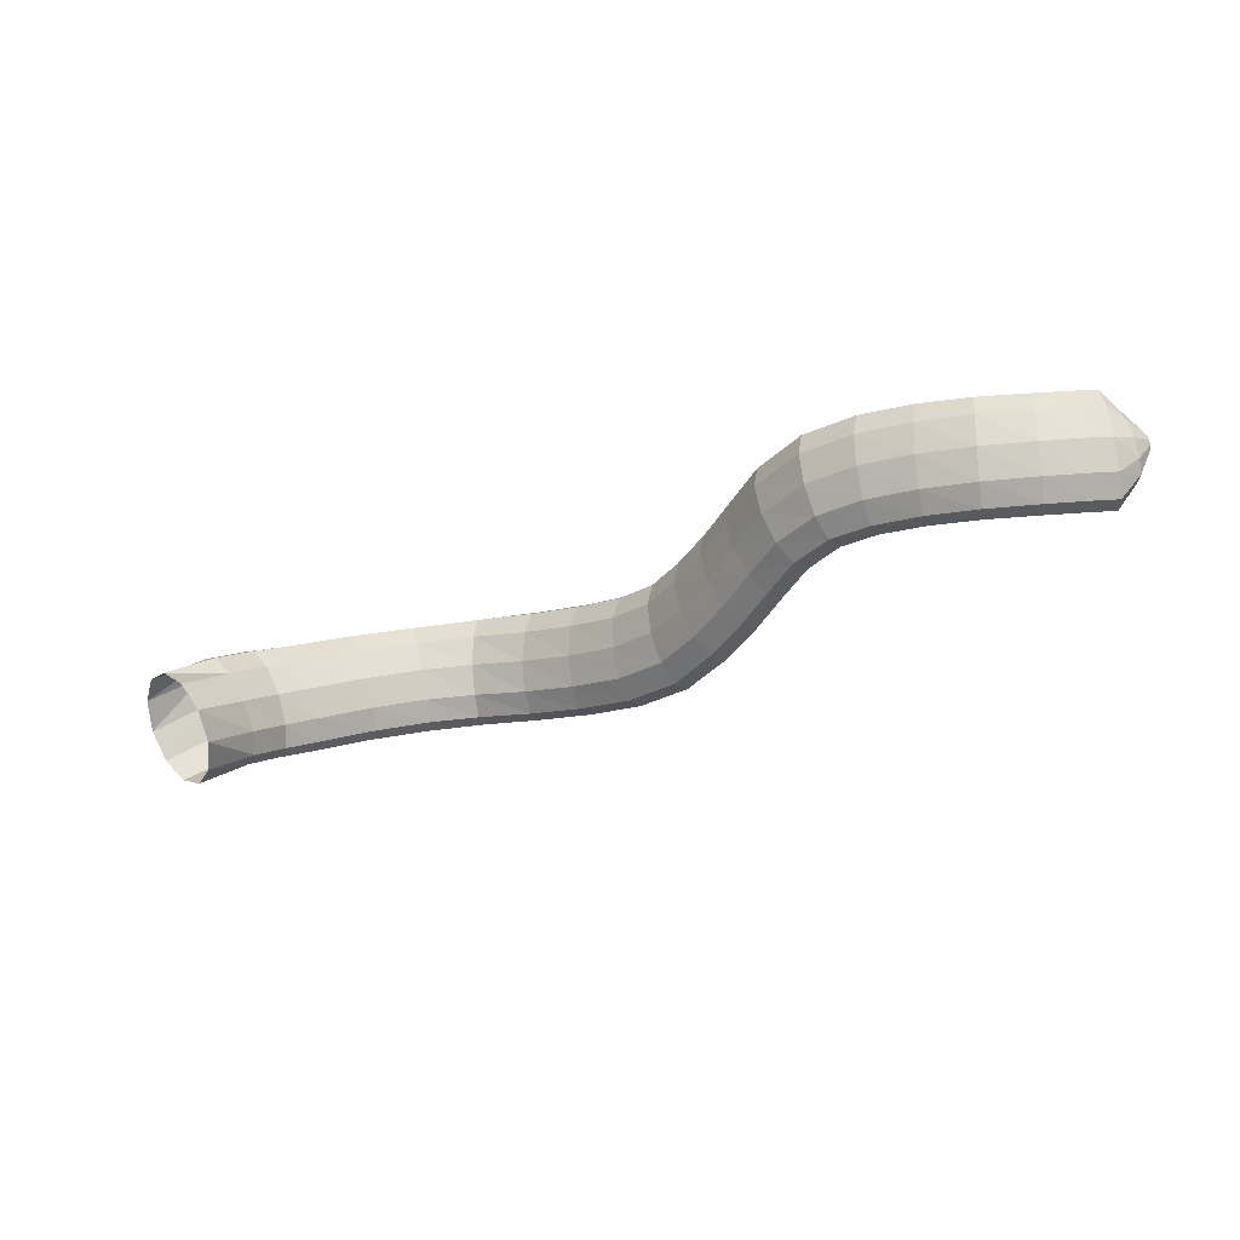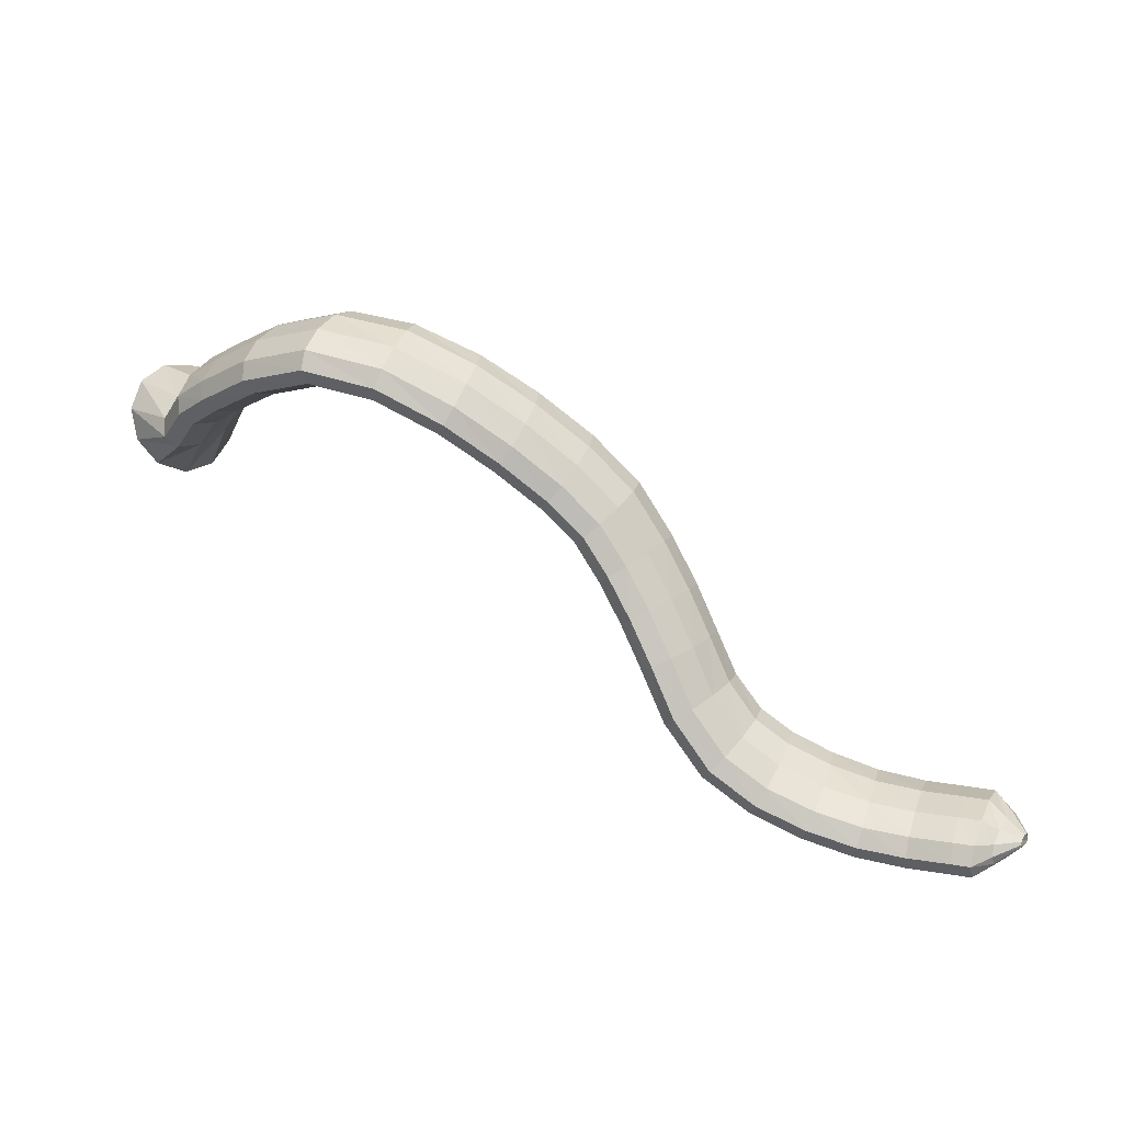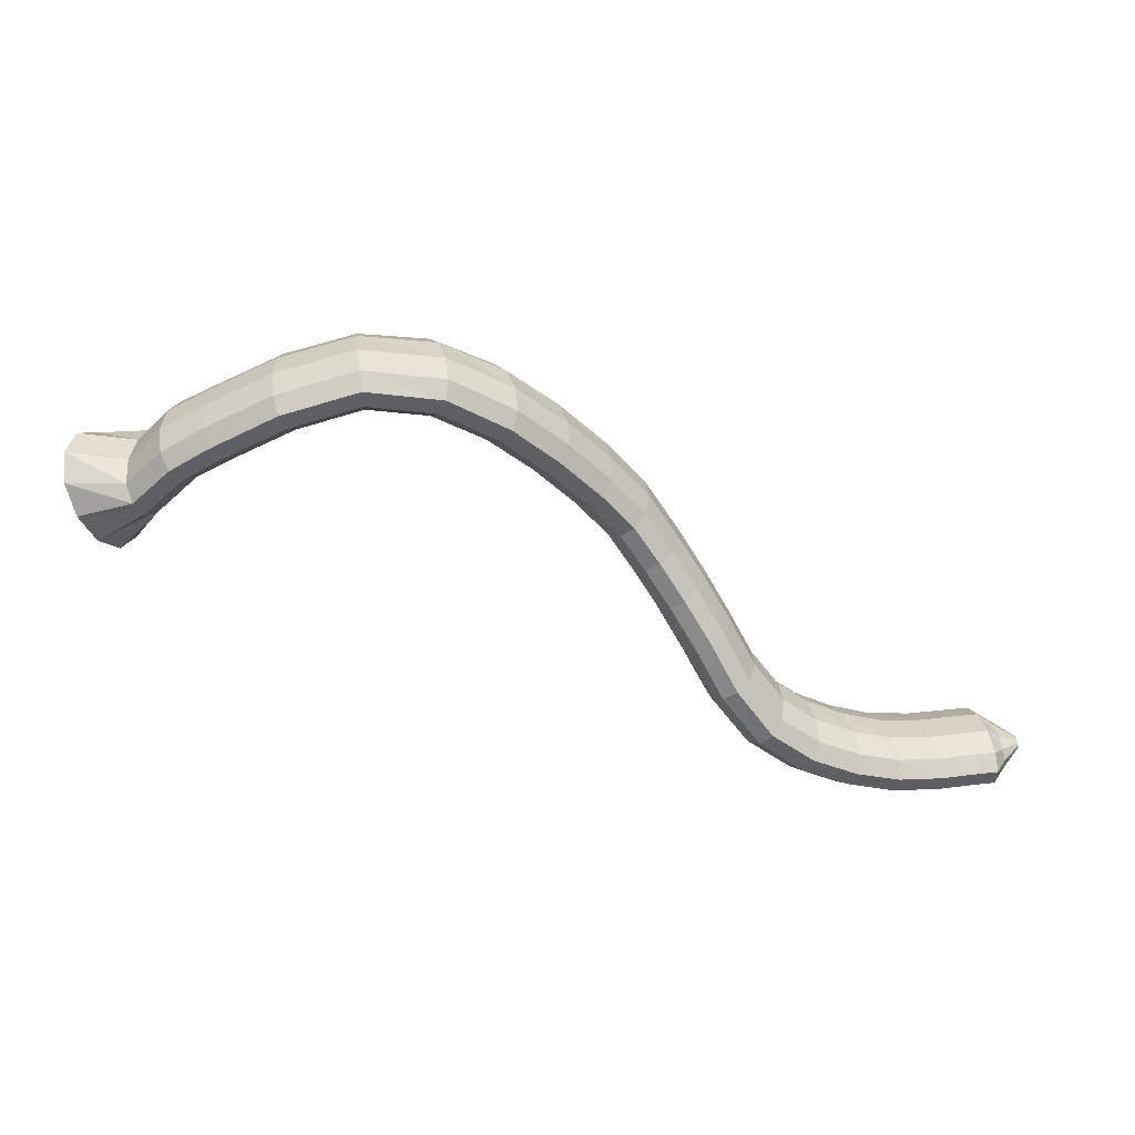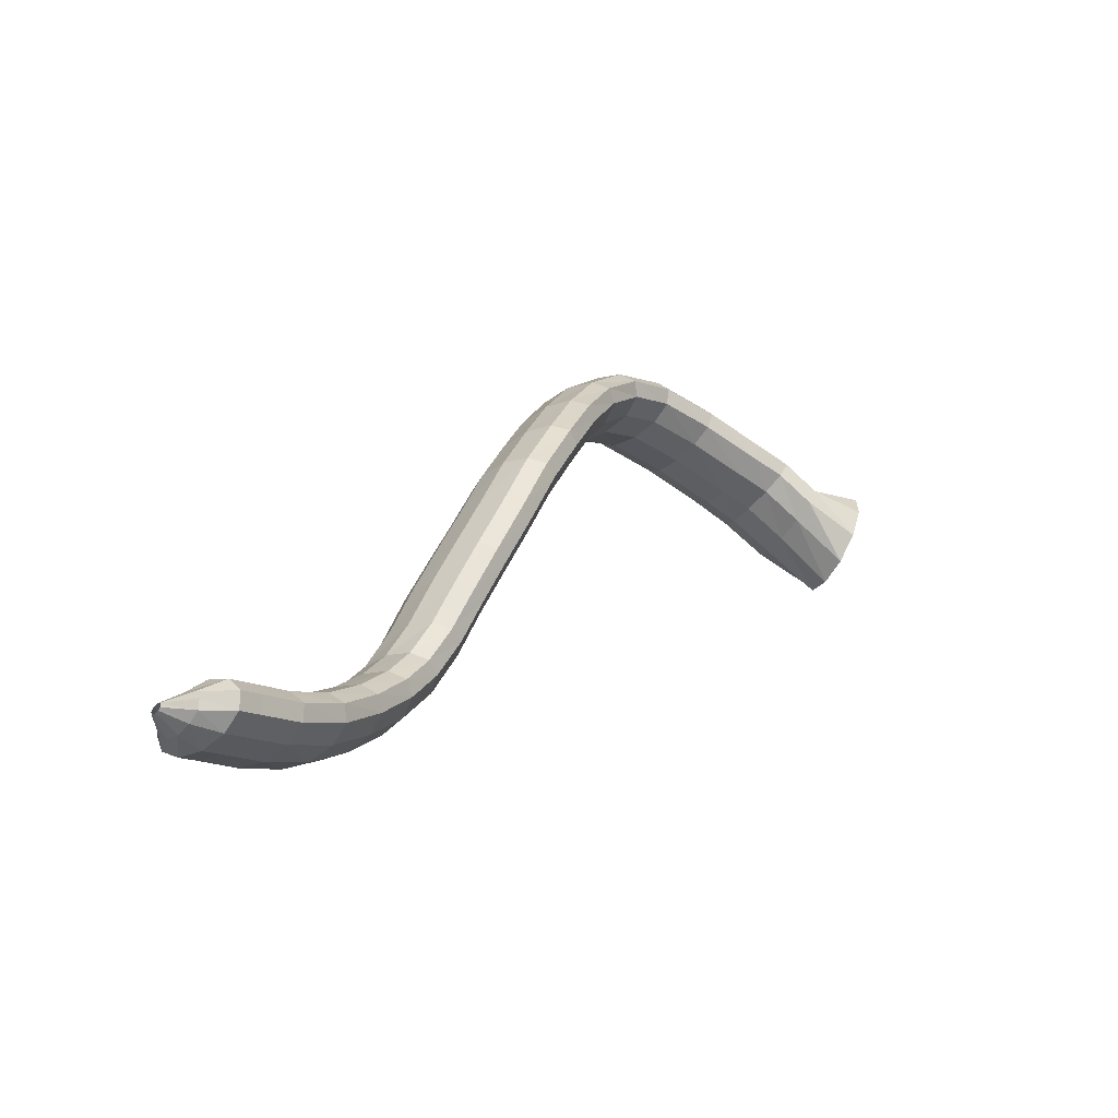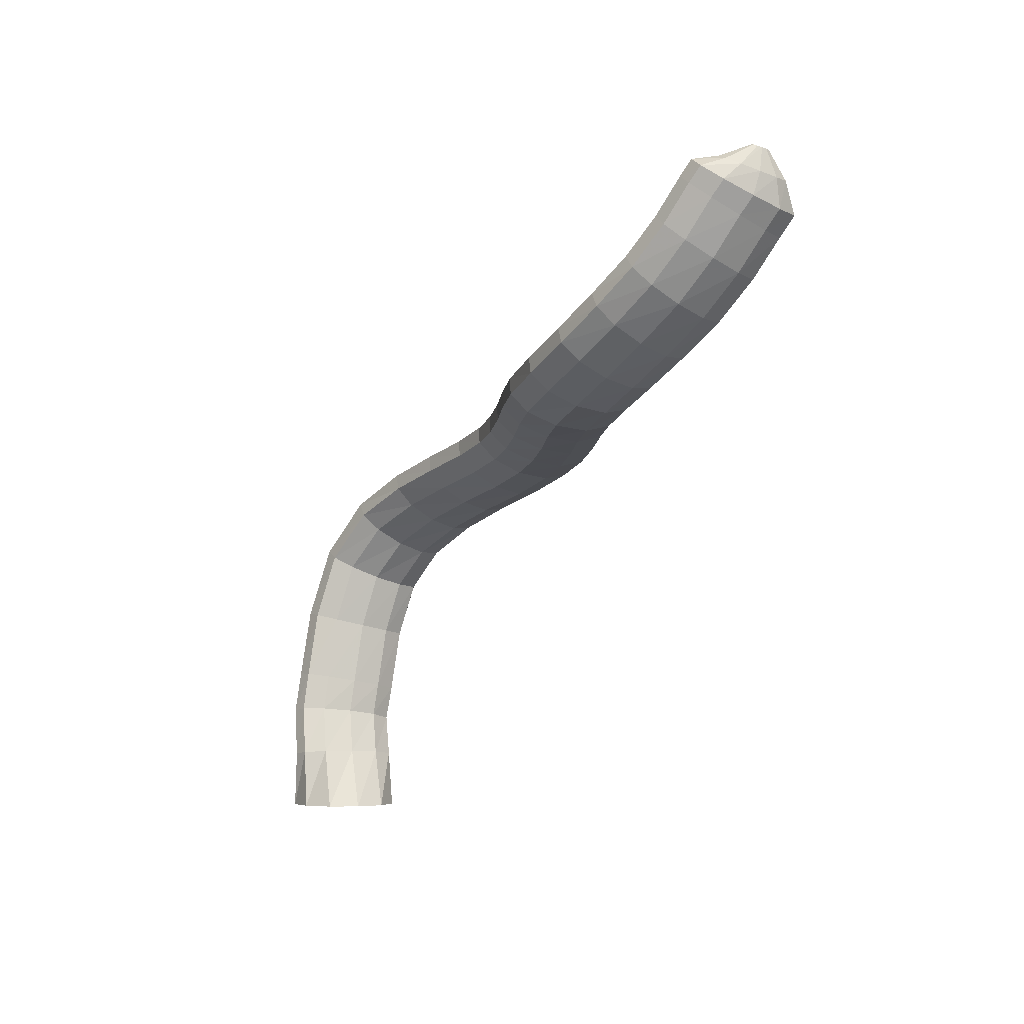
<metadata>
{"format":"obj","ext":"obj","renderer":"f3d","projection":"perspective","resolution":1024,"background":"white","views":[{"elev":-30.2,"azim":0.2,"up":"+Z"},{"elev":20.4,"azim":15.8,"up":"+Y"},{"elev":15.7,"azim":-17.0,"up":"+Y"},{"elev":-14.0,"azim":126.4,"up":"+Y"},{"elev":-72.8,"azim":54.0,"up":"+Y"}]}
</metadata>
<code>
g tube1
v 174.1 163 127.5
v 174.9 164.6 125.3
v 174.7 167.1 124
v 173.5 169.6 123.9
v 171.7 171.4 125.1
v 169.9 171.9 127.2
v 168.7 170.9 129.6
v 168.4 168.8 131.4
v 169.1 166.2 132.1
v 170.7 163.9 131.5
v 172.6 162.7 129.8
v 174.1 163 127.5
v 177 167.2 130.6
v 177.8 168.5 128.3
v 177.9 170.1 126.8
v 177.2 171.3 126.6
v 175.9 171.9 127.6
v 174.5 171.6 129.7
v 173.4 170.5 132
v 173 169.1 134
v 173.3 167.6 134.9
v 174.3 166.7 134.5
v 175.7 166.5 132.9
v 177 167.2 130.6
v 179.5 170.1 132.8
v 180.1 171.2 130.4
v 180 172.7 128.8
v 179.2 173.8 128.5
v 178 174.4 129.6
v 176.7 174.2 131.7
v 175.8 173.3 134.2
v 175.5 171.9 136.3
v 176 170.5 137.2
v 177 169.6 136.8
v 178.3 169.4 135.2
v 179.5 170.1 132.8
v 181.9 171.4 134.1
v 182.5 172.5 131.6
v 182.6 173.9 130.1
v 182 175.2 129.8
v 180.9 176 131
v 179.8 176 133.2
v 179 175.2 135.8
v 178.6 173.9 137.9
v 178.9 172.5 138.8
v 179.8 171.4 138.3
v 180.9 171 136.6
v 181.9 171.4 134.1
v 186.5 173.9 136.5
v 187.1 175 134
v 187.2 176.4 132.4
v 186.7 177.7 132.2
v 185.9 178.6 133.4
v 184.9 178.7 135.7
v 184.1 178 138.3
v 183.7 176.7 140.4
v 184 175.2 141.4
v 184.7 174.1 140.8
v 185.6 173.6 139
v 186.5 173.9 136.5
v 191.3 175.4 138.1
v 191.7 176.3 135.6
v 191.9 177.8 134
v 191.8 179.2 133.9
v 191.4 180.2 135.2
v 190.9 180.5 137.7
v 190.4 179.9 140.4
v 190.1 178.6 142.5
v 190.1 177.1 143.4
v 190.3 175.9 142.7
v 190.7 175.2 140.8
v 191.3 175.4 138.1
v 195.9 174.8 138.3
v 196.1 175.9 135.8
v 196.4 177.3 134.3
v 196.9 178.7 134.2
v 197.2 179.6 135.7
v 197.3 179.7 138.2
v 197.2 179 140.9
v 196.9 177.6 143
v 196.5 176.2 143.8
v 196.1 175 143.1
v 195.9 174.5 141
v 195.9 174.8 138.3
v 200.5 172.6 137.4
v 200.7 173.8 135
v 201.2 175.3 133.5
v 202 176.5 133.6
v 202.6 177.2 135
v 203 177 137.5
v 203 176.1 140.1
v 202.6 174.7 142.2
v 201.9 173.3 142.9
v 201.2 172.3 142.1
v 200.7 172.1 140.1
v 200.5 172.6 137.4
v 204.6 169.7 136.3
v 204.9 170.9 133.9
v 205.7 172.3 132.5
v 206.5 173.5 132.5
v 207.3 174 134
v 207.7 173.8 136.4
v 207.7 172.8 139
v 207.1 171.4 141.1
v 206.3 170.1 141.8
v 205.4 169.2 141
v 204.8 169.1 139
v 204.6 169.7 136.3
v 208.6 166.4 135.3
v 209.1 167.5 132.8
v 210 168.8 131.4
v 211 169.9 131.4
v 211.7 170.4 132.9
v 212 170.2 135.3
v 211.8 169.3 138
v 211 168.1 140
v 210.1 166.9 140.8
v 209.2 166 140
v 208.6 165.9 138
v 208.6 166.4 135.3
v 211.8 163.2 134.9
v 212.7 163.9 132.4
v 213.8 164.9 130.9
v 214.9 165.9 130.9
v 215.6 166.4 132.4
v 215.7 166.4 134.9
v 215.2 165.9 137.6
v 214.1 165 139.7
v 212.9 164 140.4
v 212 163.2 139.6
v 211.6 162.9 137.6
v 211.8 163.2 134.9
v 214.2 159.6 135.1
v 215.3 160 132.7
v 216.7 160.7 131.2
v 217.9 161.5 131.2
v 218.6 162.1 132.7
v 218.5 162.4 135.1
v 217.7 162.2 137.8
v 216.4 161.6 139.9
v 215.1 160.8 140.7
v 214.1 160.1 139.9
v 213.8 159.6 137.8
v 214.2 159.6 135.1
v 216.4 156 135.8
v 217.6 156.2 133.3
v 219.1 156.8 131.9
v 220.3 157.5 131.9
v 221 158.2 133.3
v 220.8 158.6 135.8
v 219.9 158.6 138.5
v 218.6 158.2 140.5
v 217.2 157.5 141.3
v 216.2 156.8 140.5
v 215.9 156.2 138.5
v 216.4 156 135.8
v 218.4 152.4 136.6
v 219.6 152.5 134.2
v 221.1 153 132.7
v 222.4 153.7 132.7
v 223 154.4 134.2
v 222.9 154.8 136.6
v 222 154.9 139.3
v 220.6 154.5 141.3
v 219.2 153.9 142.1
v 218.2 153.2 141.3
v 217.9 152.7 139.3
v 218.4 152.4 136.6
v 220.5 148.5 137.3
v 221.6 148.9 134.9
v 223 149.6 133.4
v 224.2 150.4 133.4
v 224.9 151 134.8
v 224.8 151.3 137.3
v 224 151.1 140
v 222.7 150.5 142.1
v 221.3 149.8 142.8
v 220.3 149 142.1
v 220 148.5 140
v 220.5 148.5 137.3
v 223.6 144.6 137.6
v 224.5 145.4 135.1
v 225.6 146.5 133.7
v 226.5 147.5 133.7
v 227.1 148.2 135.1
v 227.1 148.3 137.6
v 226.6 147.8 140.3
v 225.6 146.8 142.4
v 224.5 145.7 143.2
v 223.7 144.8 142.4
v 223.3 144.4 140.3
v 223.6 144.6 137.6
v 227.5 141.9 137.5
v 227.9 143 135
v 228.6 144.3 133.5
v 229.3 145.6 133.5
v 229.8 146.3 135
v 230 146.4 137.5
v 229.7 145.6 140.2
v 229.1 144.4 142.3
v 228.4 143 143.1
v 227.7 141.9 142.3
v 227.4 141.5 140.2
v 227.5 141.9 137.5
v 231.8 140 137.3
v 232 141.1 134.8
v 232.4 142.5 133.3
v 232.9 143.9 133.3
v 233.3 144.7 134.7
v 233.5 144.8 137.2
v 233.4 144 139.9
v 233.1 142.7 142
v 232.6 141.2 142.8
v 232.1 140.1 142
v 231.8 139.6 140
v 231.8 140 137.3
v 236.3 138.6 137
v 236.4 139.7 134.5
v 236.7 141.1 133
v 237 142.6 133
v 237.2 143.5 134.4
v 237.3 143.6 136.9
v 237.2 142.9 139.6
v 237 141.6 141.7
v 236.7 140.1 142.5
v 236.5 138.9 141.8
v 236.3 138.3 139.8
v 236.3 138.6 137
v 240.9 138.1 137.2
v 241.1 139.1 134.6
v 241.2 140.5 133.1
v 241.3 142 133
v 241.2 143 134.4
v 241.1 143.2 136.9
v 241 142.6 139.6
v 240.8 141.3 141.8
v 240.7 139.8 142.6
v 240.7 138.6 141.9
v 240.8 137.9 139.9
v 240.9 138.1 137.2
v 244.8 138.2 137.5
v 245 139.2 135
v 245.1 140.6 133.4
v 245.1 142.1 133.3
v 244.9 143.1 134.7
v 244.7 143.3 137.2
v 244.5 142.7 139.9
v 244.4 141.5 142.1
v 244.4 140 142.9
v 244.4 138.7 142.3
v 244.6 138 140.2
v 244.8 138.2 137.5
v 246.7 138.2 137.6
v 247 139.2 135.1
v 247.2 140.6 133.5
v 247.2 142.1 133.4
v 247 143.1 134.8
v 246.7 143.3 137.3
v 246.4 142.7 140
v 246.1 141.5 142.2
v 246 140 143
v 246.1 138.7 142.3
v 246.3 138.1 140.3
v 246.7 138.2 137.6
v 248.4 139.2 138.2
v 248.8 139.8 136.7
v 249 140.7 135.8
v 248.9 141.5 135.7
v 248.6 142.1 136.5
v 248.2 142.3 138
v 247.8 141.9 139.6
v 247.5 141.1 140.8
v 247.5 140.2 141.3
v 247.7 139.5 141
v 248 139.1 139.8
v 248.4 139.2 138.2
v 249.9 140.6 139
v 250 140.8 138.6
v 250.1 141 138.4
v 250 141.2 138.4
v 250 141.3 138.6
v 249.8 141.4 138.9
v 249.7 141.3 139.3
v 249.7 141.1 139.6
v 249.6 140.9 139.7
v 249.7 140.7 139.7
v 249.8 140.6 139.4
v 249.9 140.6 139
f 1 2 14
f 14 13 1
f 2 3 15
f 15 14 2
f 3 4 16
f 16 15 3
f 4 5 17
f 17 16 4
f 5 6 18
f 18 17 5
f 6 7 19
f 19 18 6
f 7 8 20
f 20 19 7
f 8 9 21
f 21 20 8
f 9 10 22
f 22 21 9
f 10 11 23
f 23 22 10
f 11 12 24
f 24 23 11
f 13 14 26
f 26 25 13
f 14 15 27
f 27 26 14
f 15 16 28
f 28 27 15
f 16 17 29
f 29 28 16
f 17 18 30
f 30 29 17
f 18 19 31
f 31 30 18
f 19 20 32
f 32 31 19
f 20 21 33
f 33 32 20
f 21 22 34
f 34 33 21
f 22 23 35
f 35 34 22
f 23 24 36
f 36 35 23
f 25 26 38
f 38 37 25
f 26 27 39
f 39 38 26
f 27 28 40
f 40 39 27
f 28 29 41
f 41 40 28
f 29 30 42
f 42 41 29
f 30 31 43
f 43 42 30
f 31 32 44
f 44 43 31
f 32 33 45
f 45 44 32
f 33 34 46
f 46 45 33
f 34 35 47
f 47 46 34
f 35 36 48
f 48 47 35
f 37 38 50
f 50 49 37
f 38 39 51
f 51 50 38
f 39 40 52
f 52 51 39
f 40 41 53
f 53 52 40
f 41 42 54
f 54 53 41
f 42 43 55
f 55 54 42
f 43 44 56
f 56 55 43
f 44 45 57
f 57 56 44
f 45 46 58
f 58 57 45
f 46 47 59
f 59 58 46
f 47 48 60
f 60 59 47
f 49 50 62
f 62 61 49
f 50 51 63
f 63 62 50
f 51 52 64
f 64 63 51
f 52 53 65
f 65 64 52
f 53 54 66
f 66 65 53
f 54 55 67
f 67 66 54
f 55 56 68
f 68 67 55
f 56 57 69
f 69 68 56
f 57 58 70
f 70 69 57
f 58 59 71
f 71 70 58
f 59 60 72
f 72 71 59
f 61 62 74
f 74 73 61
f 62 63 75
f 75 74 62
f 63 64 76
f 76 75 63
f 64 65 77
f 77 76 64
f 65 66 78
f 78 77 65
f 66 67 79
f 79 78 66
f 67 68 80
f 80 79 67
f 68 69 81
f 81 80 68
f 69 70 82
f 82 81 69
f 70 71 83
f 83 82 70
f 71 72 84
f 84 83 71
f 73 74 86
f 86 85 73
f 74 75 87
f 87 86 74
f 75 76 88
f 88 87 75
f 76 77 89
f 89 88 76
f 77 78 90
f 90 89 77
f 78 79 91
f 91 90 78
f 79 80 92
f 92 91 79
f 80 81 93
f 93 92 80
f 81 82 94
f 94 93 81
f 82 83 95
f 95 94 82
f 83 84 96
f 96 95 83
f 85 86 98
f 98 97 85
f 86 87 99
f 99 98 86
f 87 88 100
f 100 99 87
f 88 89 101
f 101 100 88
f 89 90 102
f 102 101 89
f 90 91 103
f 103 102 90
f 91 92 104
f 104 103 91
f 92 93 105
f 105 104 92
f 93 94 106
f 106 105 93
f 94 95 107
f 107 106 94
f 95 96 108
f 108 107 95
f 97 98 110
f 110 109 97
f 98 99 111
f 111 110 98
f 99 100 112
f 112 111 99
f 100 101 113
f 113 112 100
f 101 102 114
f 114 113 101
f 102 103 115
f 115 114 102
f 103 104 116
f 116 115 103
f 104 105 117
f 117 116 104
f 105 106 118
f 118 117 105
f 106 107 119
f 119 118 106
f 107 108 120
f 120 119 107
f 109 110 122
f 122 121 109
f 110 111 123
f 123 122 110
f 111 112 124
f 124 123 111
f 112 113 125
f 125 124 112
f 113 114 126
f 126 125 113
f 114 115 127
f 127 126 114
f 115 116 128
f 128 127 115
f 116 117 129
f 129 128 116
f 117 118 130
f 130 129 117
f 118 119 131
f 131 130 118
f 119 120 132
f 132 131 119
f 121 122 134
f 134 133 121
f 122 123 135
f 135 134 122
f 123 124 136
f 136 135 123
f 124 125 137
f 137 136 124
f 125 126 138
f 138 137 125
f 126 127 139
f 139 138 126
f 127 128 140
f 140 139 127
f 128 129 141
f 141 140 128
f 129 130 142
f 142 141 129
f 130 131 143
f 143 142 130
f 131 132 144
f 144 143 131
f 133 134 146
f 146 145 133
f 134 135 147
f 147 146 134
f 135 136 148
f 148 147 135
f 136 137 149
f 149 148 136
f 137 138 150
f 150 149 137
f 138 139 151
f 151 150 138
f 139 140 152
f 152 151 139
f 140 141 153
f 153 152 140
f 141 142 154
f 154 153 141
f 142 143 155
f 155 154 142
f 143 144 156
f 156 155 143
f 145 146 158
f 158 157 145
f 146 147 159
f 159 158 146
f 147 148 160
f 160 159 147
f 148 149 161
f 161 160 148
f 149 150 162
f 162 161 149
f 150 151 163
f 163 162 150
f 151 152 164
f 164 163 151
f 152 153 165
f 165 164 152
f 153 154 166
f 166 165 153
f 154 155 167
f 167 166 154
f 155 156 168
f 168 167 155
f 157 158 170
f 170 169 157
f 158 159 171
f 171 170 158
f 159 160 172
f 172 171 159
f 160 161 173
f 173 172 160
f 161 162 174
f 174 173 161
f 162 163 175
f 175 174 162
f 163 164 176
f 176 175 163
f 164 165 177
f 177 176 164
f 165 166 178
f 178 177 165
f 166 167 179
f 179 178 166
f 167 168 180
f 180 179 167
f 169 170 182
f 182 181 169
f 170 171 183
f 183 182 170
f 171 172 184
f 184 183 171
f 172 173 185
f 185 184 172
f 173 174 186
f 186 185 173
f 174 175 187
f 187 186 174
f 175 176 188
f 188 187 175
f 176 177 189
f 189 188 176
f 177 178 190
f 190 189 177
f 178 179 191
f 191 190 178
f 179 180 192
f 192 191 179
f 181 182 194
f 194 193 181
f 182 183 195
f 195 194 182
f 183 184 196
f 196 195 183
f 184 185 197
f 197 196 184
f 185 186 198
f 198 197 185
f 186 187 199
f 199 198 186
f 187 188 200
f 200 199 187
f 188 189 201
f 201 200 188
f 189 190 202
f 202 201 189
f 190 191 203
f 203 202 190
f 191 192 204
f 204 203 191
f 193 194 206
f 206 205 193
f 194 195 207
f 207 206 194
f 195 196 208
f 208 207 195
f 196 197 209
f 209 208 196
f 197 198 210
f 210 209 197
f 198 199 211
f 211 210 198
f 199 200 212
f 212 211 199
f 200 201 213
f 213 212 200
f 201 202 214
f 214 213 201
f 202 203 215
f 215 214 202
f 203 204 216
f 216 215 203
f 205 206 218
f 218 217 205
f 206 207 219
f 219 218 206
f 207 208 220
f 220 219 207
f 208 209 221
f 221 220 208
f 209 210 222
f 222 221 209
f 210 211 223
f 223 222 210
f 211 212 224
f 224 223 211
f 212 213 225
f 225 224 212
f 213 214 226
f 226 225 213
f 214 215 227
f 227 226 214
f 215 216 228
f 228 227 215
f 217 218 230
f 230 229 217
f 218 219 231
f 231 230 218
f 219 220 232
f 232 231 219
f 220 221 233
f 233 232 220
f 221 222 234
f 234 233 221
f 222 223 235
f 235 234 222
f 223 224 236
f 236 235 223
f 224 225 237
f 237 236 224
f 225 226 238
f 238 237 225
f 226 227 239
f 239 238 226
f 227 228 240
f 240 239 227
f 229 230 242
f 242 241 229
f 230 231 243
f 243 242 230
f 231 232 244
f 244 243 231
f 232 233 245
f 245 244 232
f 233 234 246
f 246 245 233
f 234 235 247
f 247 246 234
f 235 236 248
f 248 247 235
f 236 237 249
f 249 248 236
f 237 238 250
f 250 249 237
f 238 239 251
f 251 250 238
f 239 240 252
f 252 251 239
f 241 242 254
f 254 253 241
f 242 243 255
f 255 254 242
f 243 244 256
f 256 255 243
f 244 245 257
f 257 256 244
f 245 246 258
f 258 257 245
f 246 247 259
f 259 258 246
f 247 248 260
f 260 259 247
f 248 249 261
f 261 260 248
f 249 250 262
f 262 261 249
f 250 251 263
f 263 262 250
f 251 252 264
f 264 263 251
f 253 254 266
f 266 265 253
f 254 255 267
f 267 266 254
f 255 256 268
f 268 267 255
f 256 257 269
f 269 268 256
f 257 258 270
f 270 269 257
f 258 259 271
f 271 270 258
f 259 260 272
f 272 271 259
f 260 261 273
f 273 272 260
f 261 262 274
f 274 273 261
f 262 263 275
f 275 274 262
f 263 264 276
f 276 275 263
f 265 266 278
f 278 277 265
f 266 267 279
f 279 278 266
f 267 268 280
f 280 279 267
f 268 269 281
f 281 280 268
f 269 270 282
f 282 281 269
f 270 271 283
f 283 282 270
f 271 272 284
f 284 283 271
f 272 273 285
f 285 284 272
f 273 274 286
f 286 285 273
f 274 275 287
f 287 286 274
f 275 276 288
f 288 287 275
g

</code>
